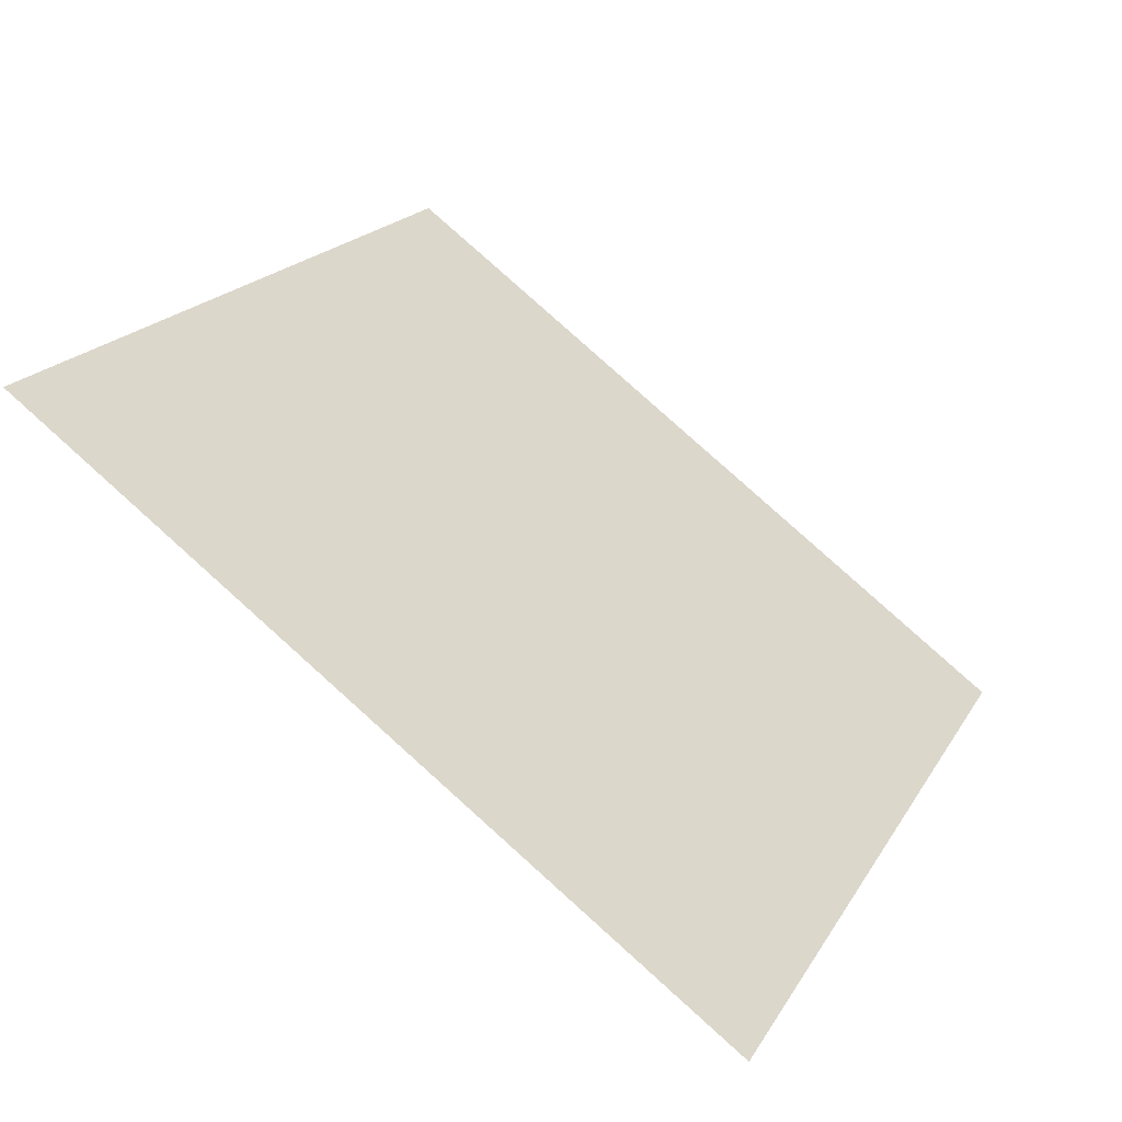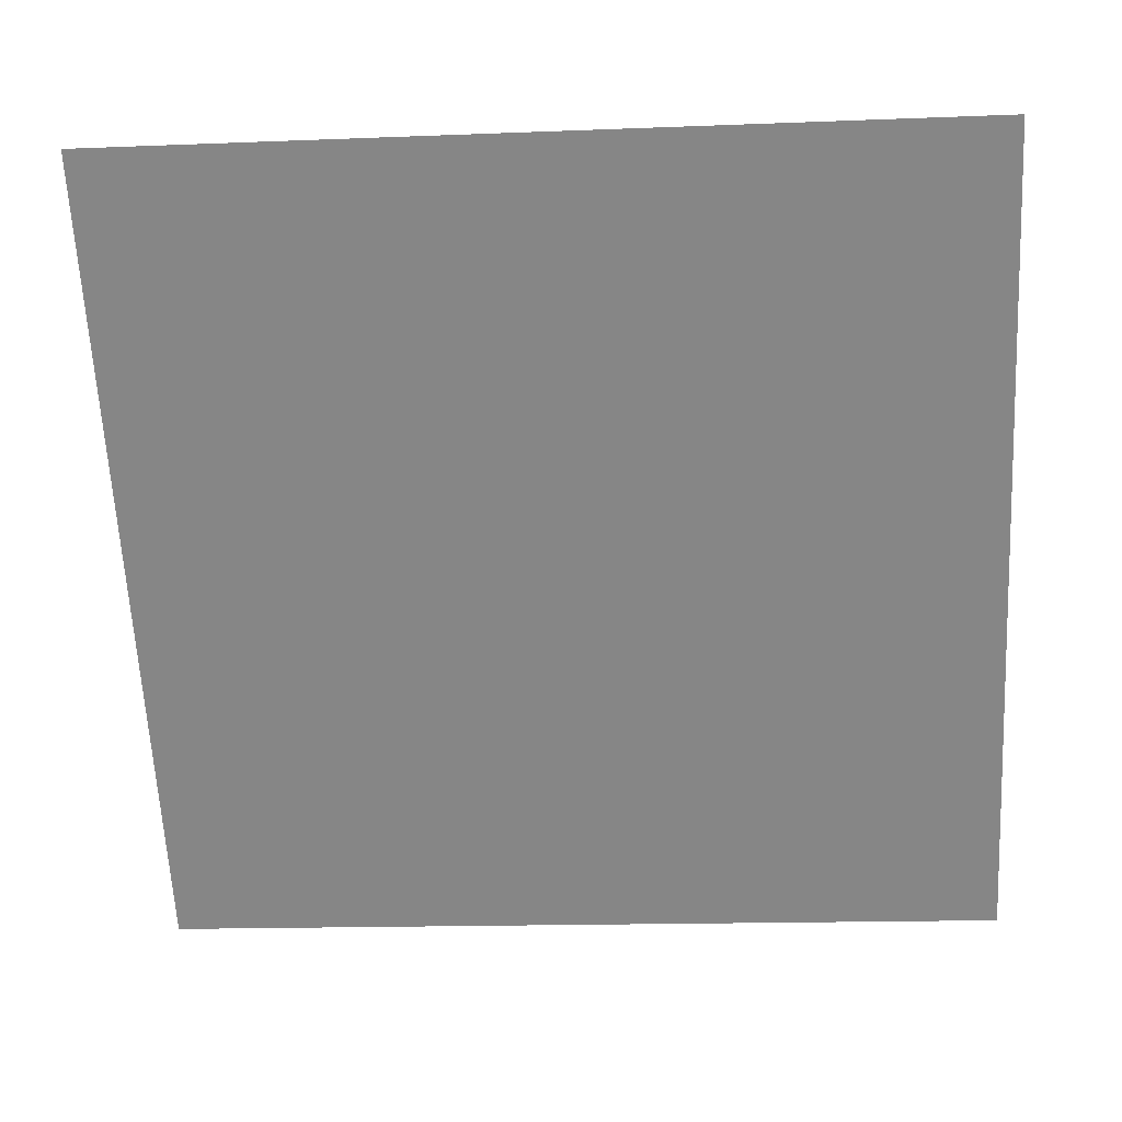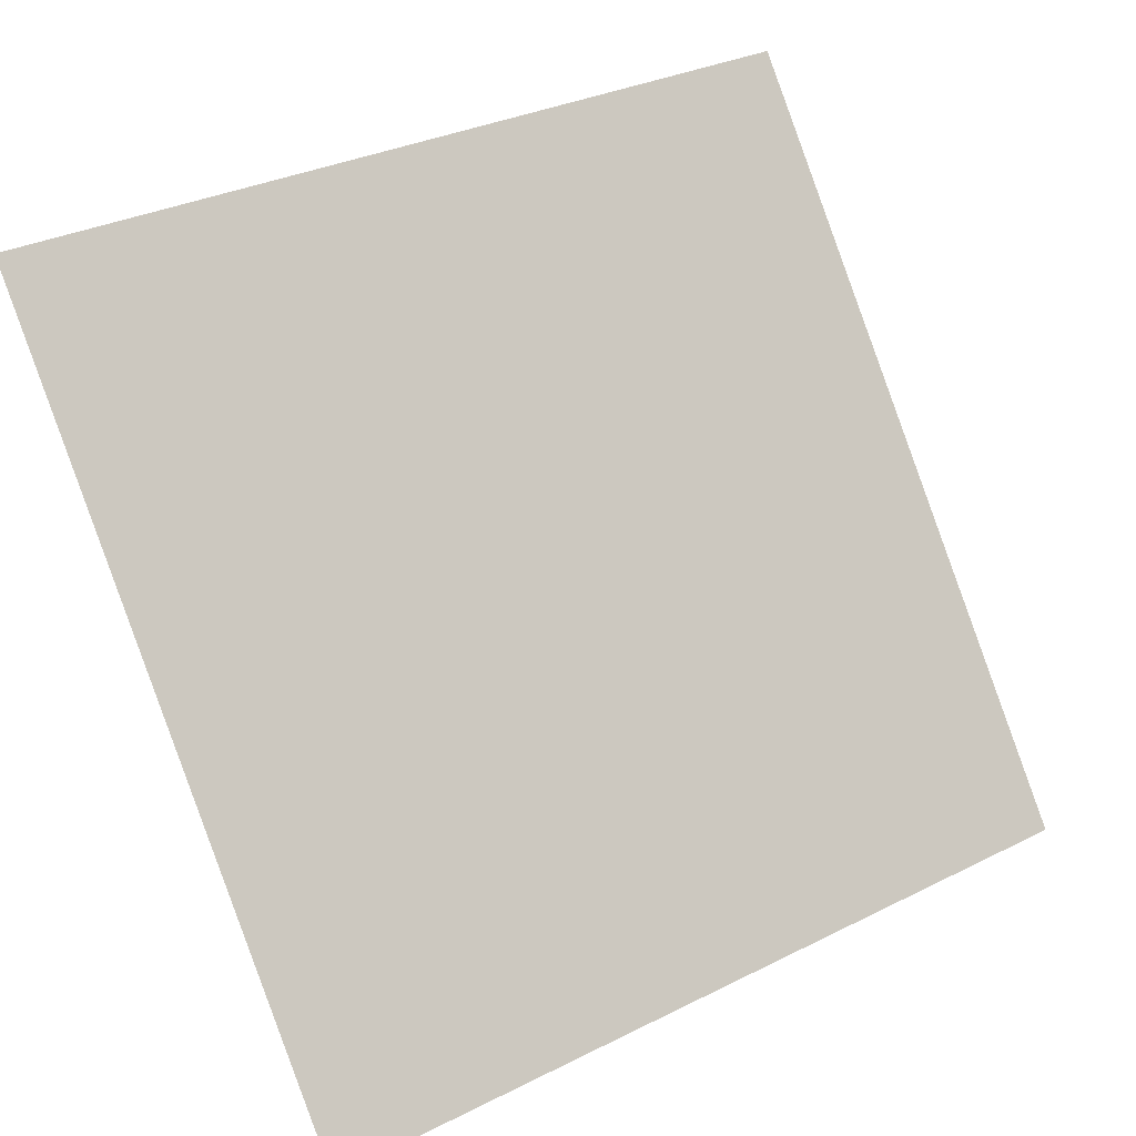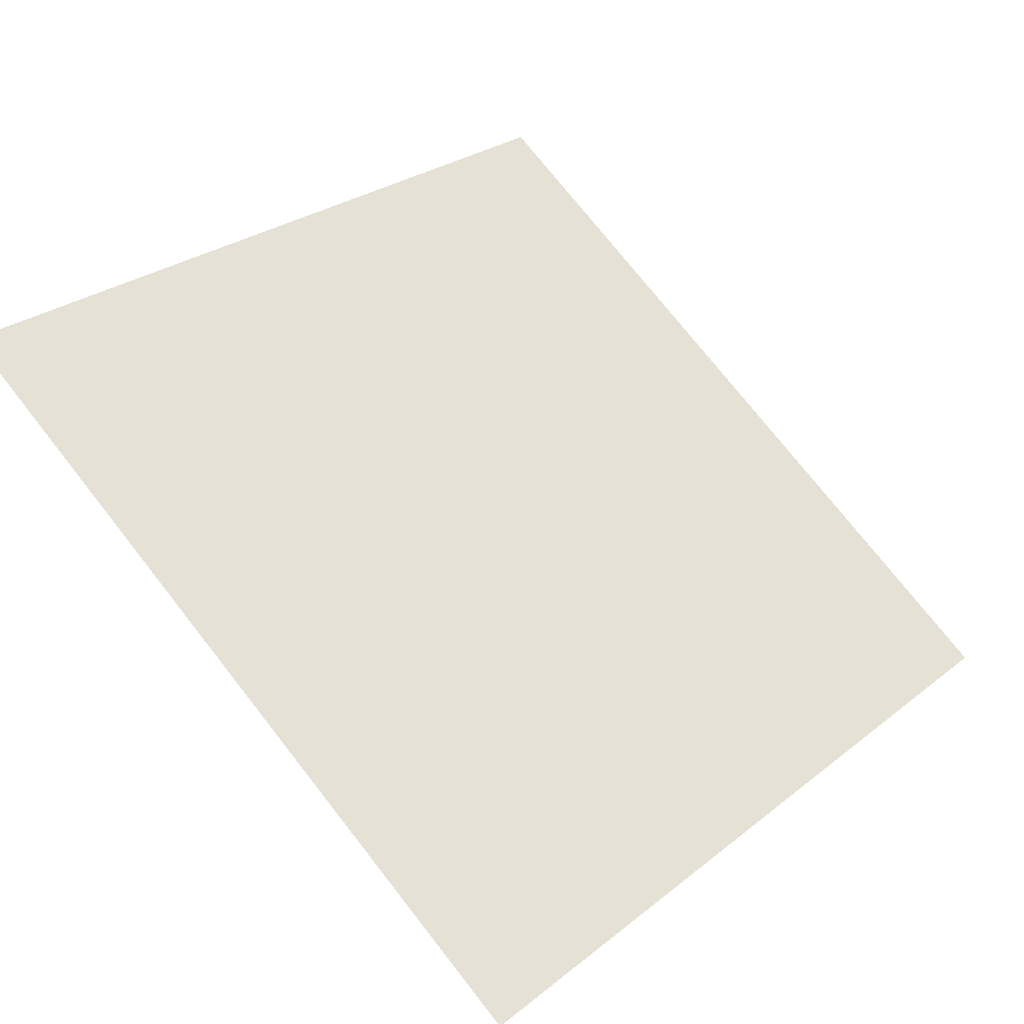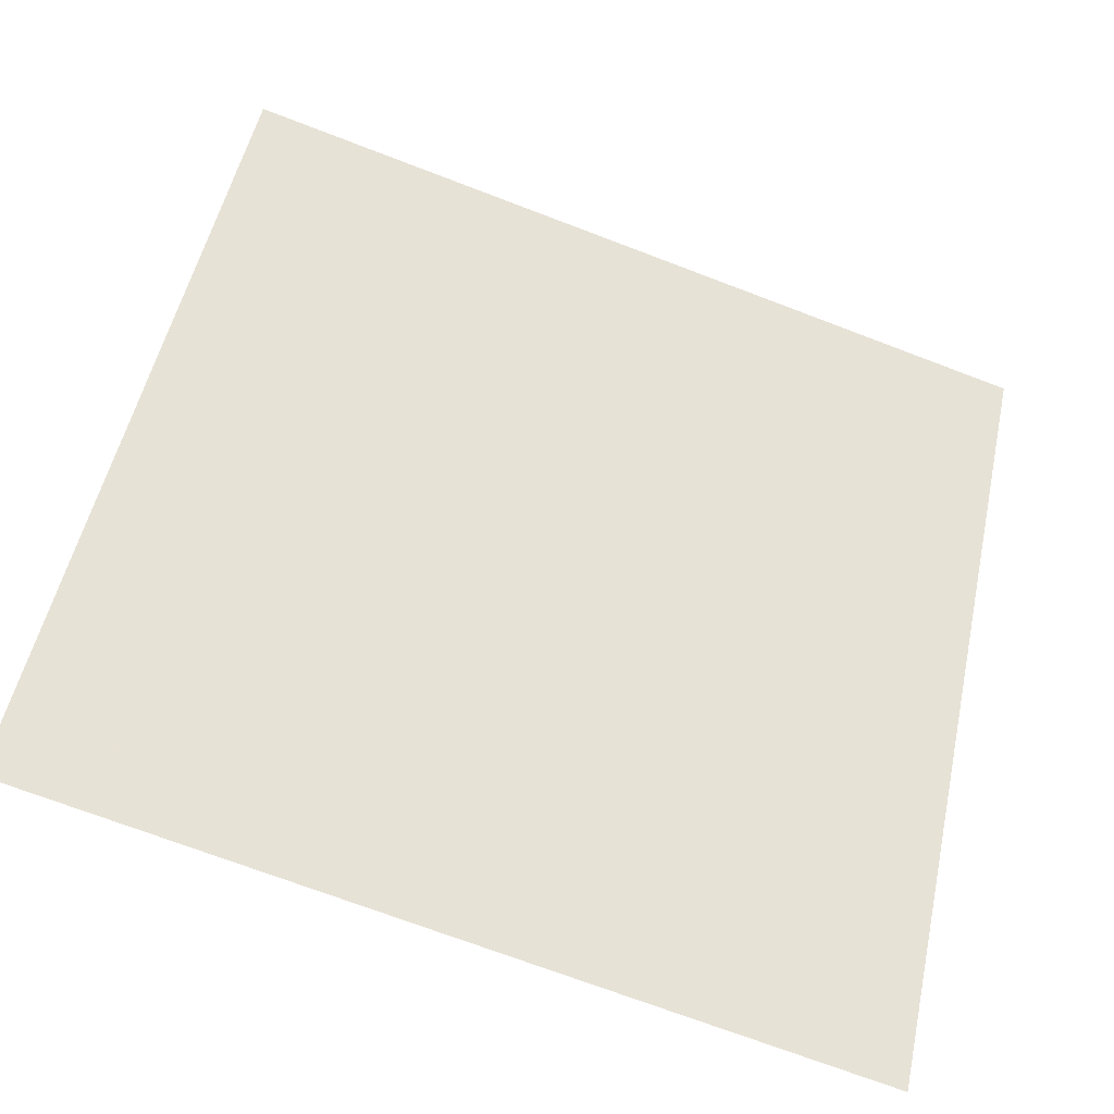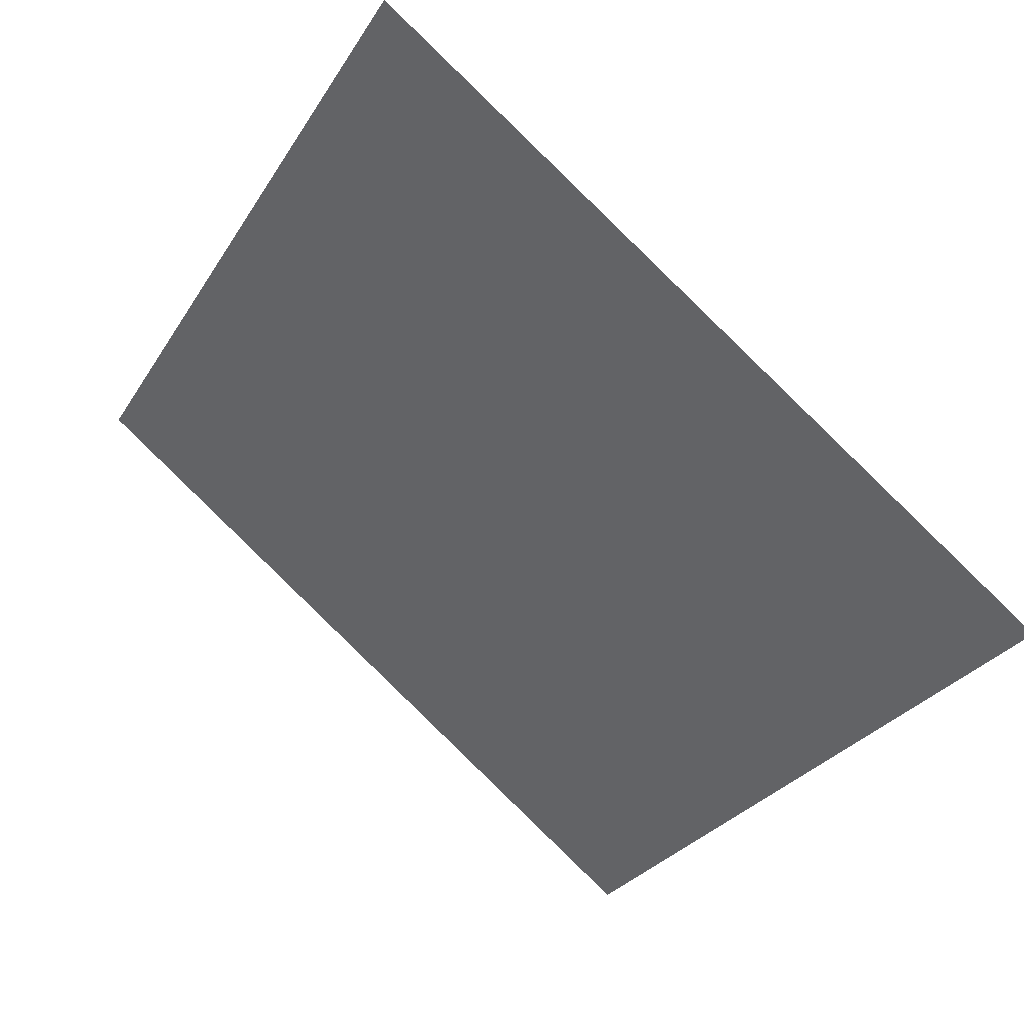
<metadata>
{"format":"obj","ext":"obj","renderer":"f3d","projection":"perspective","resolution":1024,"background":"white","views":[{"elev":18.1,"azim":112.9,"up":"+Y"},{"elev":-9.3,"azim":-176.7,"up":"+Z"},{"elev":33.1,"azim":-36.3,"up":"+Z"},{"elev":25.8,"azim":130.7,"up":"+Y"},{"elev":-73.2,"azim":157.8,"up":"+Z"},{"elev":-29.9,"azim":64.7,"up":"+Y"}]}
</metadata>
<code>
v -0.2247 0.7323 0.4303
v -0.2312 0.7325 0.4304
v -0.2311 0.7364 0.4357
v -0.2246 0.7363 0.4356
f 4 3 2 1

</code>
